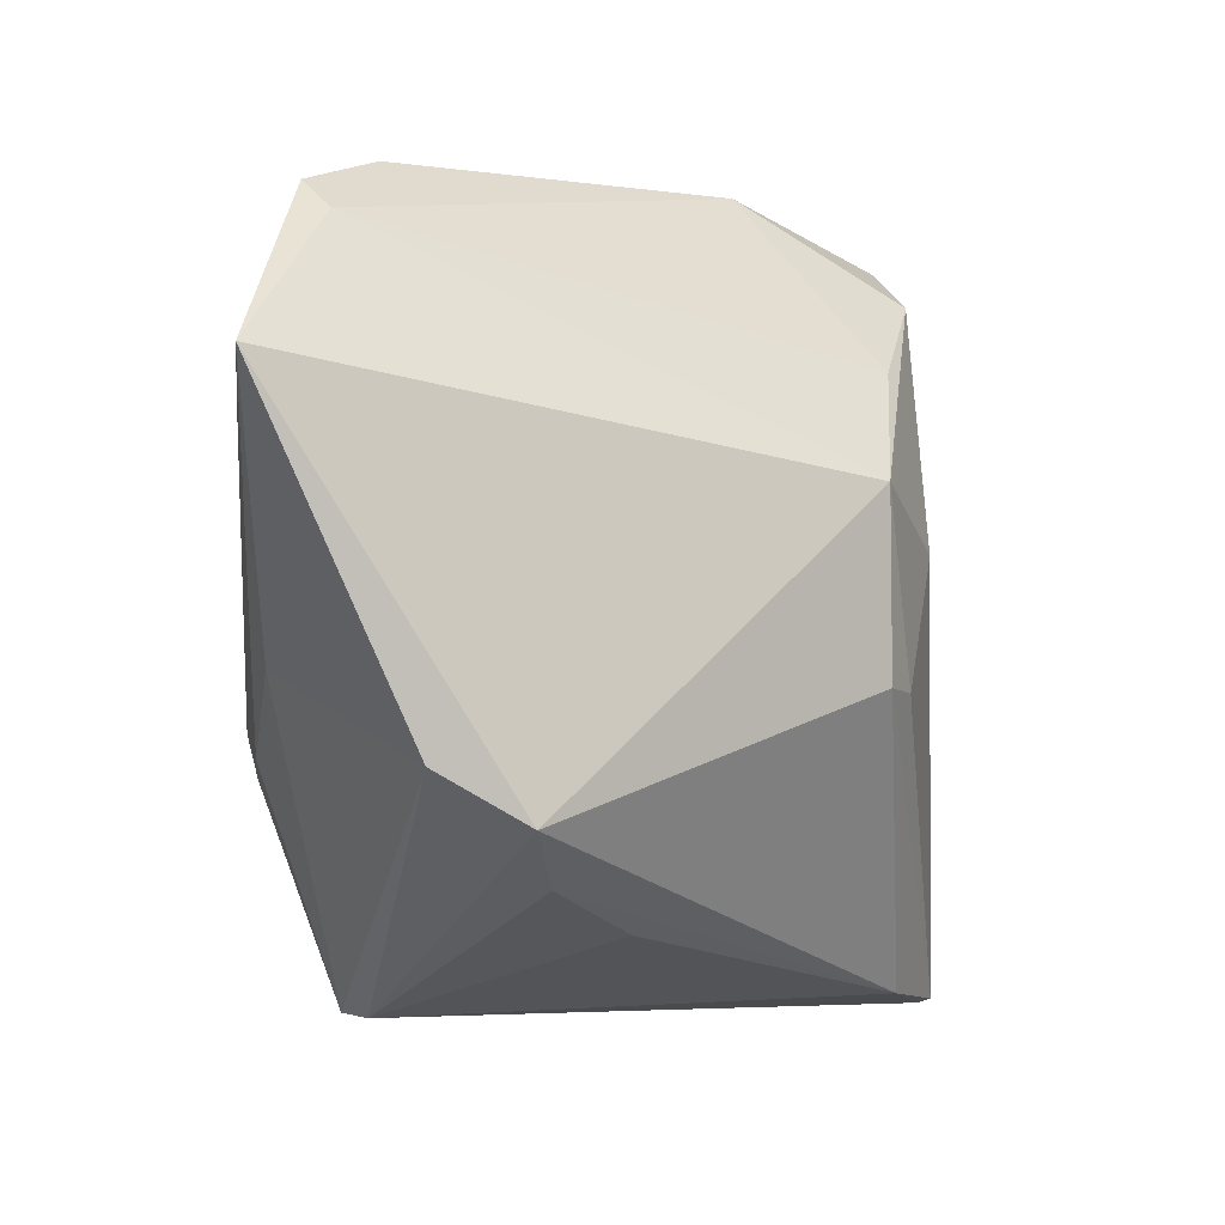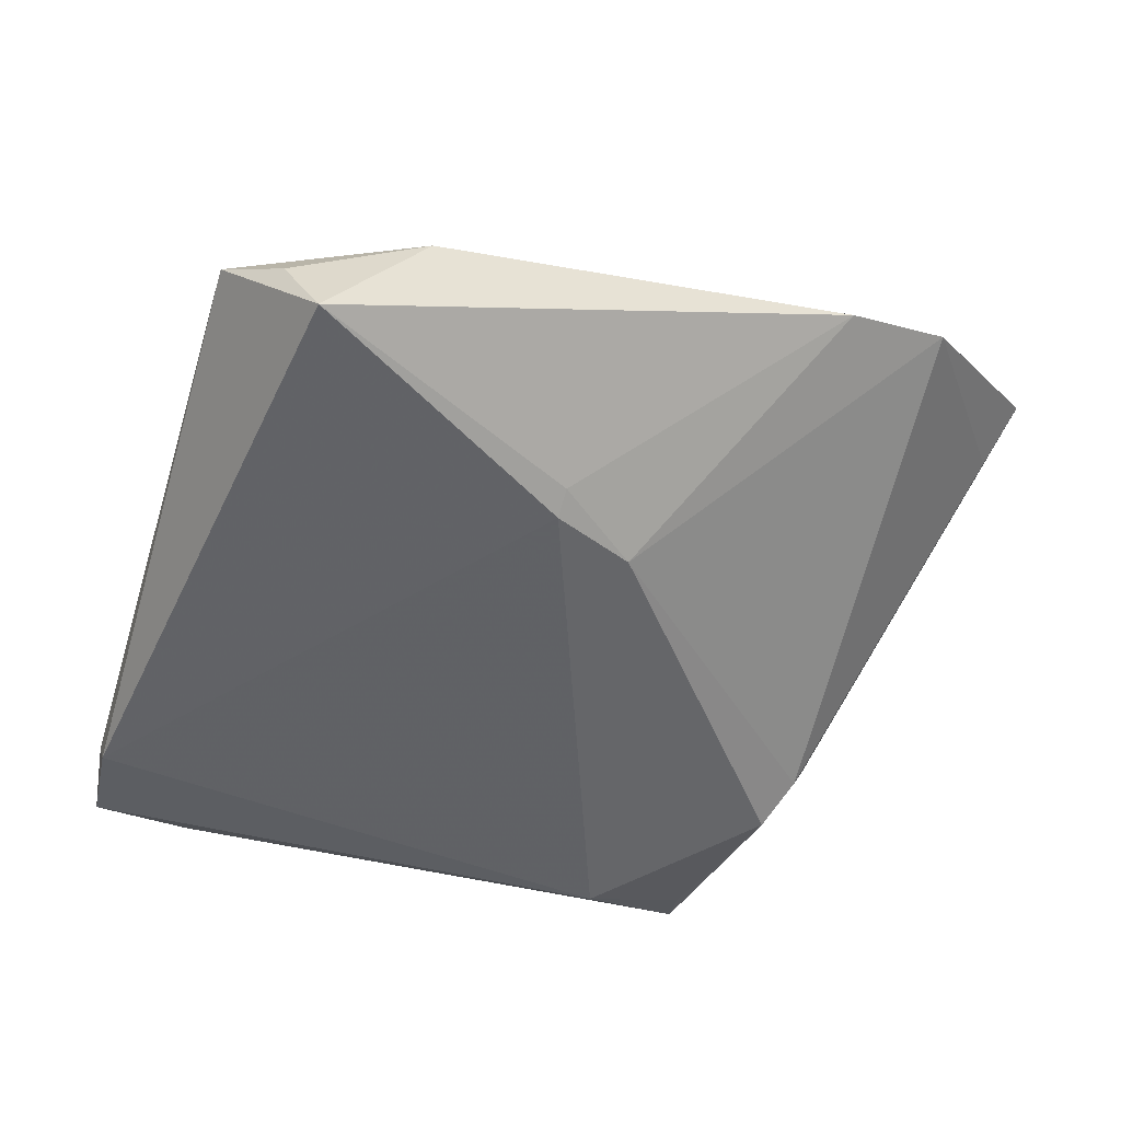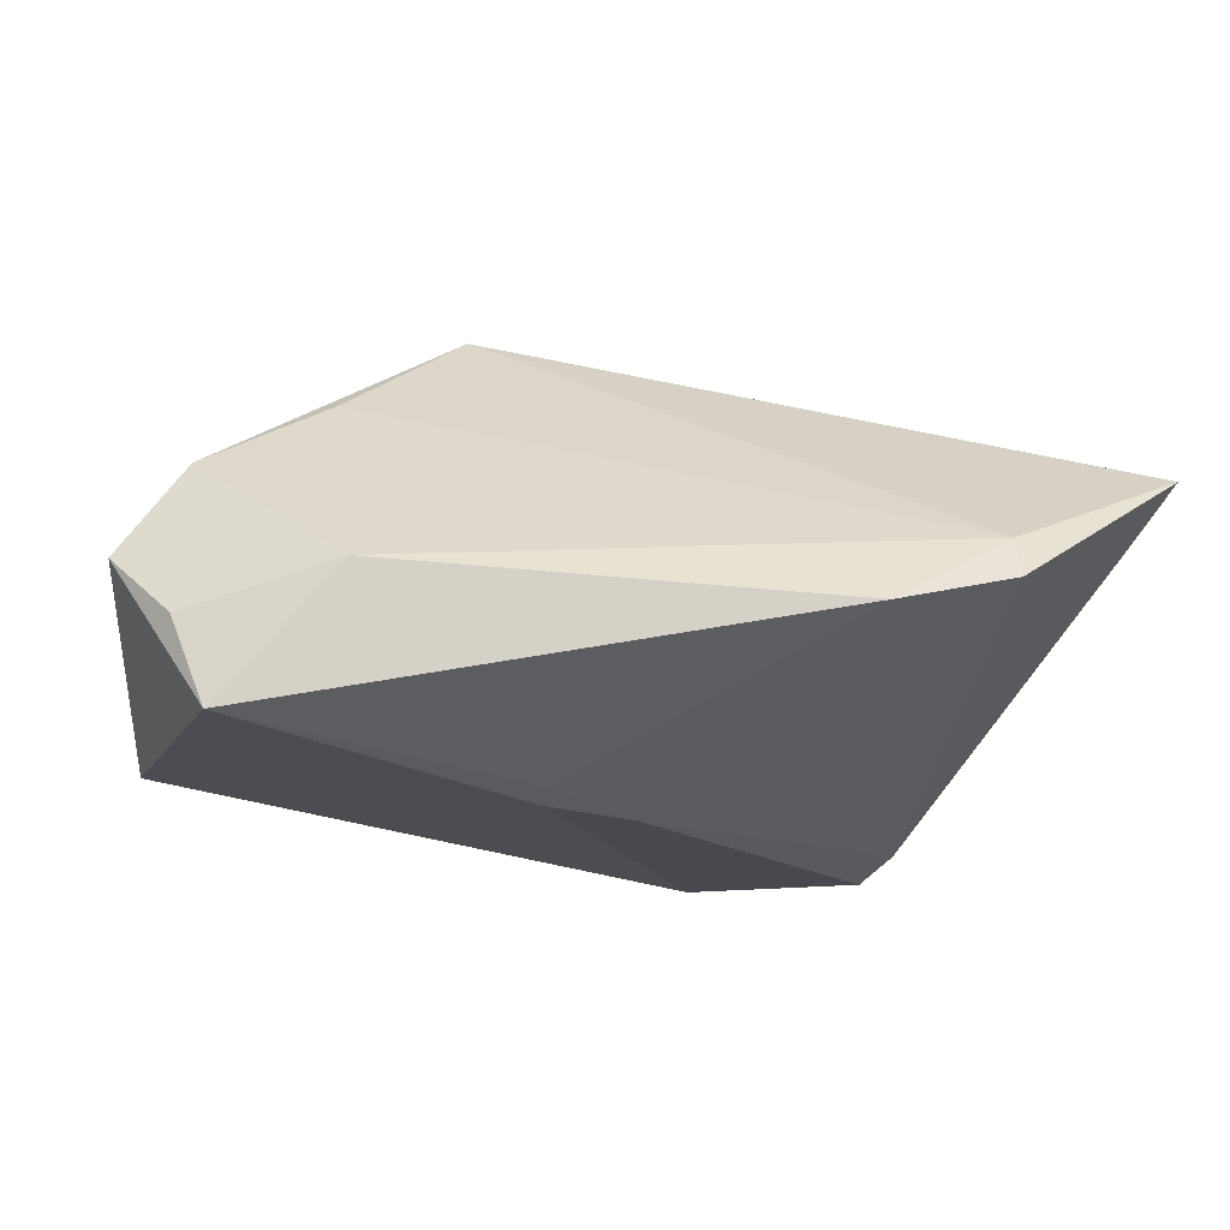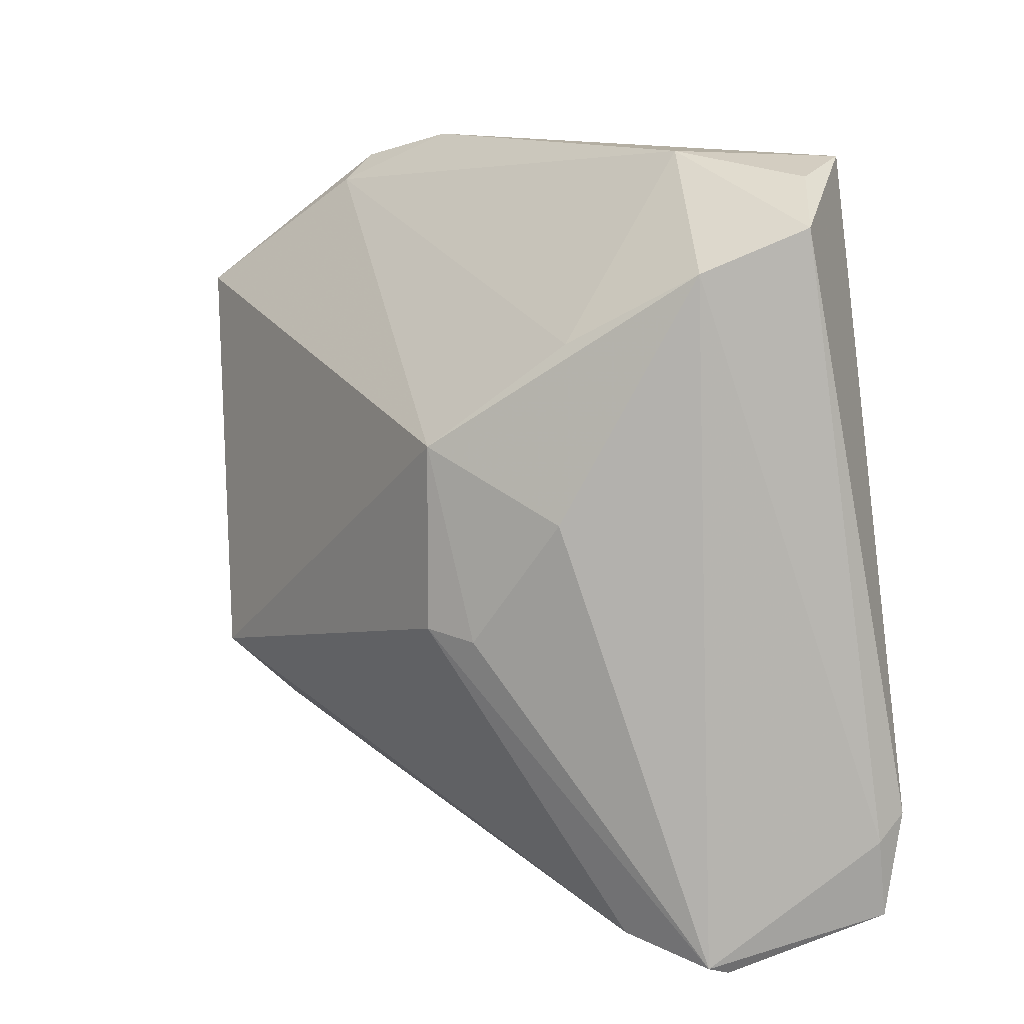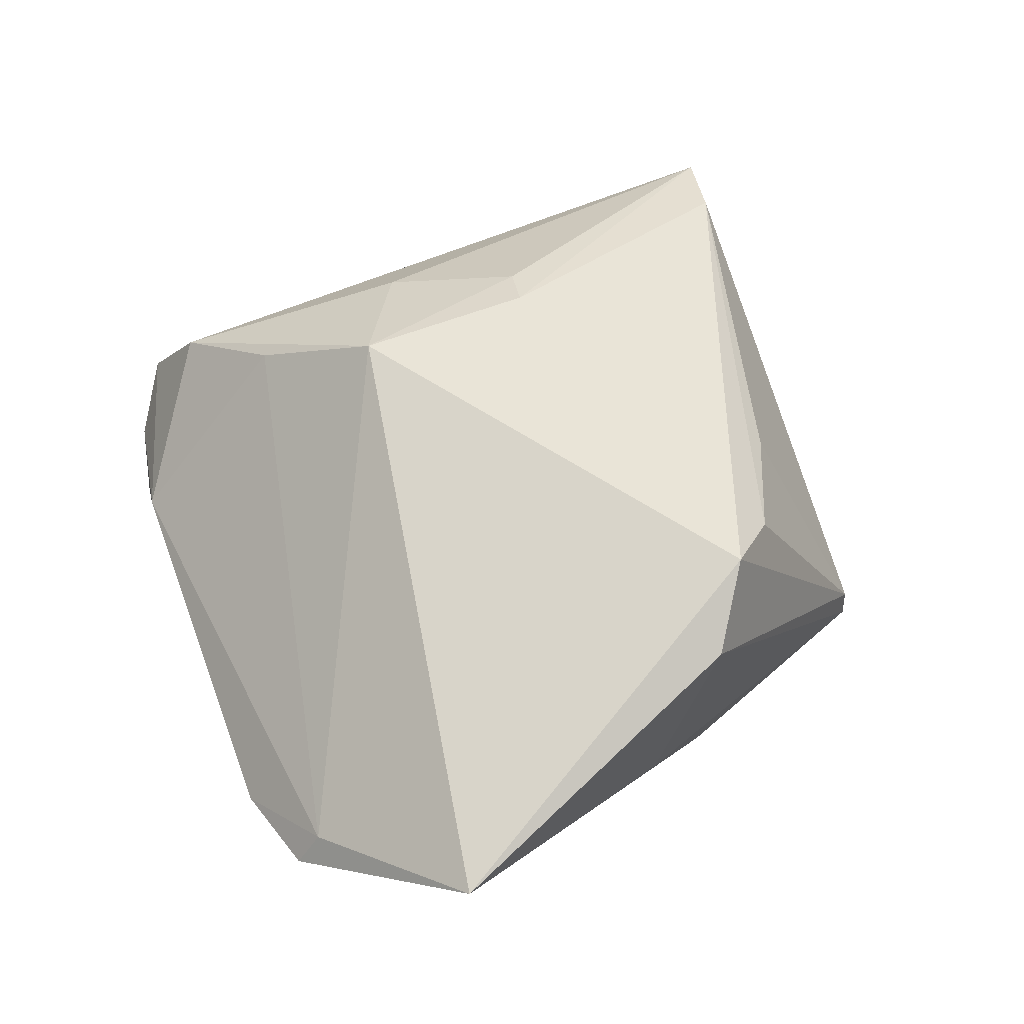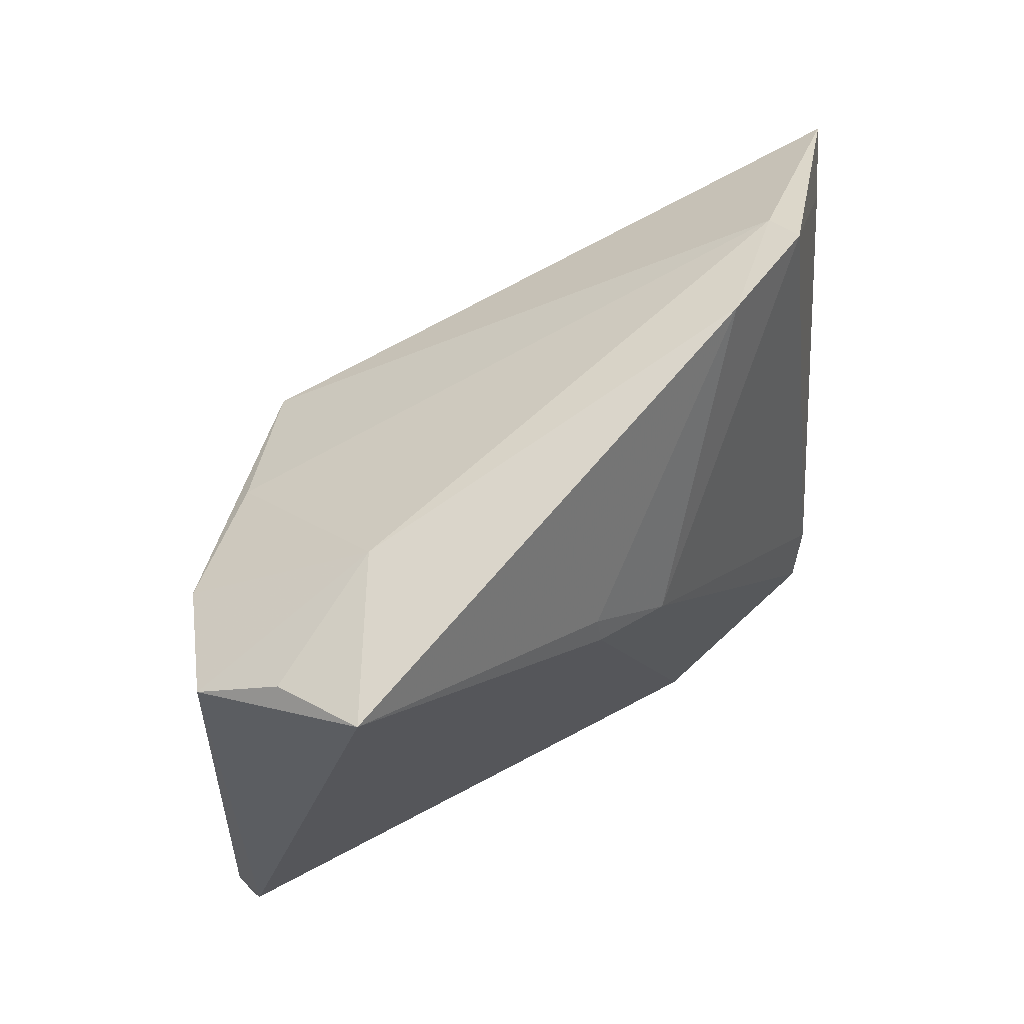
<metadata>
{"format":"obj","ext":"obj","renderer":"f3d","projection":"perspective","resolution":1024,"background":"white","views":[{"elev":1.5,"azim":-39.7,"up":"+Y"},{"elev":-51.8,"azim":169.3,"up":"+Z"},{"elev":77.5,"azim":-175.4,"up":"+Y"},{"elev":12.3,"azim":54.2,"up":"+Y"},{"elev":60.2,"azim":-110.5,"up":"+Z"},{"elev":72.7,"azim":144.8,"up":"+Y"}]}
</metadata>
<code>
v 0.01321 -0.006524 0.02595
v -0.02551 -0.03579 -0.01666
v 0.02981 -0.04098 0.0104
v 0.01887 0.04565 -0.004223
v -0.02487 -0.0405 -0.01117
v -0.02791 0.04565 -0.004384
v -0.01242 -0.03015 0.01597
v -0.03206 -0.01777 0.02604
v -0.0408 -0.0119 0.02111
v -0.0524 0.02044 0.008414
v 0.03413 0.0434 -0.01002
v -0.0136 -0.03252 -0.02157
v 0.041 0.03865 -0.004548
v 0.04801 -0.02662 -0.01447
v 0.01306 0.01413 0.02573
v 0.0008897 0.02802 -0.02027
v 0.03998 -0.04396 0.003791
v -0.03949 0.04255 -0.0007211
v -0.02598 -0.02424 0.02048
v 0.04874 -0.02904 -0.01035
v -0.039 0.0395 0.003537
v 0.03546 0.0339 0.005994
v -0.007453 0.02037 -0.02157
v -0.05586 0.02565 0.01381
v 0.03716 -0.0414 -0.009893
v -0.01371 -0.02662 -0.02156
v -0.04257 -0.004063 -0.002403
v 0.02376 0.02584 0.01483
v 0.04846 -0.03792 -0.01173
v -0.03658 -0.01352 -0.01367
v -0.03157 -0.01643 -0.02121
v 0.02692 0.00665 0.01795
v 0.01845 -0.007407 0.02342
v 0.03945 -0.0431 0.006258
v -0.02563 -0.04032 -0.0149
v 0.02999 0.04511 -0.01853
v -0.03451 -0.01142 -0.01859
v 0.001267 0.02495 -0.02157
f 14 36 13
f 15 32 22
f 13 4 22
f 32 34 22
f 18 23 37
f 13 36 11
f 11 4 13
f 36 4 11
f 6 23 18
f 6 4 36
f 12 23 38
f 38 14 12
f 36 14 38
f 20 14 13
f 13 22 20
f 20 22 34
f 33 32 15
f 33 34 32
f 15 22 28
f 28 22 4
f 35 25 17
f 12 25 35
f 15 28 21
f 21 28 4
f 21 6 18
f 4 6 21
f 18 37 10
f 23 6 16
f 16 38 23
f 16 6 36
f 36 38 16
f 14 20 29
f 17 25 29
f 12 14 29
f 29 25 12
f 29 34 17
f 29 20 34
f 17 34 3
f 26 23 12
f 31 30 37
f 35 30 31
f 31 37 23
f 23 26 31
f 31 26 12
f 5 3 7
f 9 35 5
f 5 8 9
f 5 35 17
f 17 3 5
f 27 35 9
f 27 30 35
f 8 3 1
f 1 33 15
f 15 8 1
f 34 33 1
f 1 3 34
f 35 31 2
f 12 35 2
f 2 31 12
f 19 5 7
f 8 5 19
f 7 3 19
f 19 3 8
f 30 27 24
f 24 10 37
f 37 30 24
f 24 27 9
f 18 10 24
f 9 8 24
f 24 21 18
f 24 8 15
f 15 21 24

</code>
